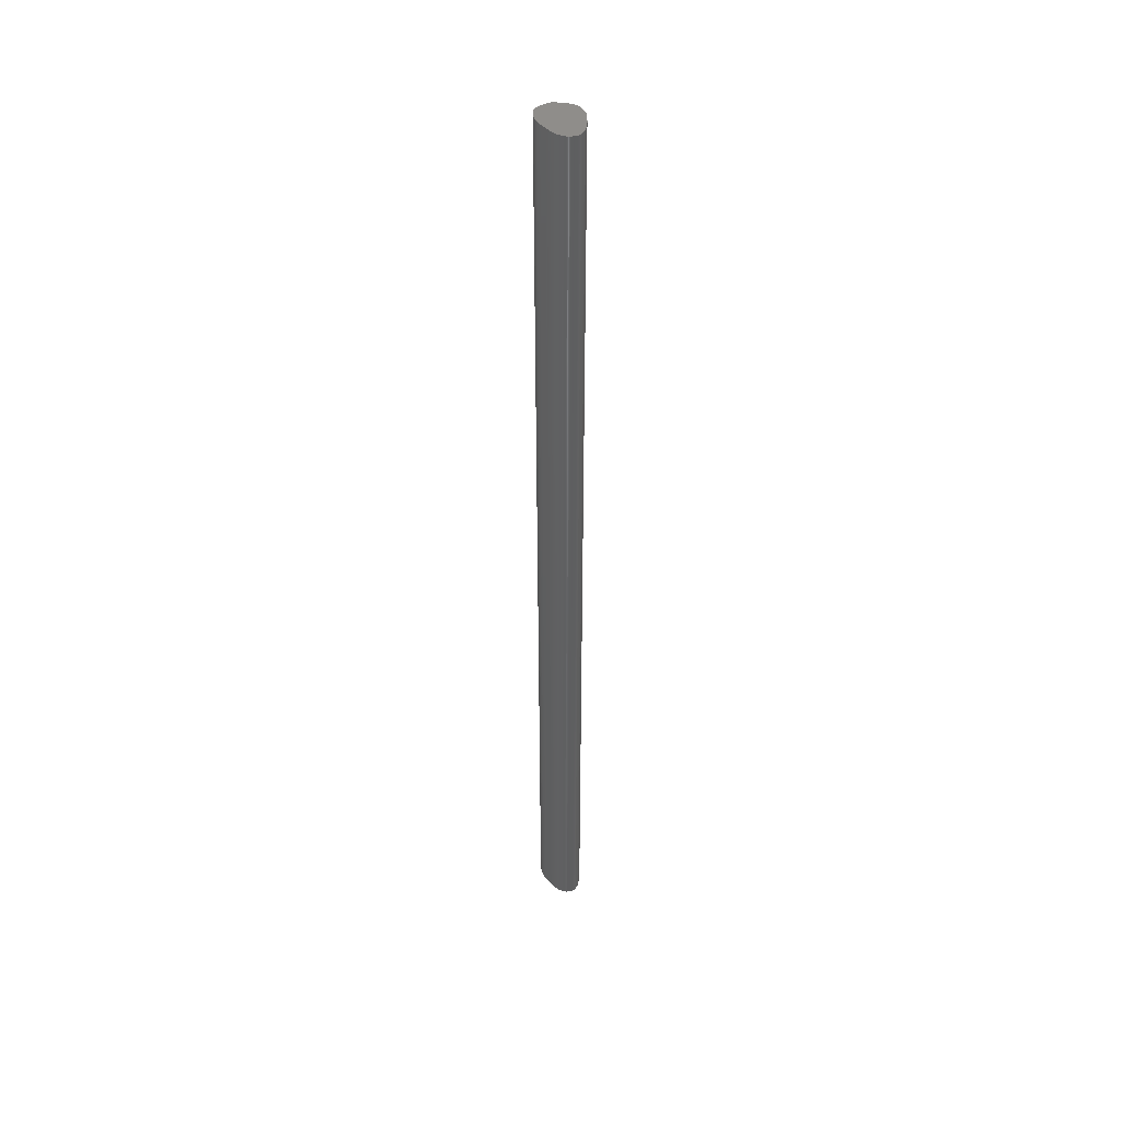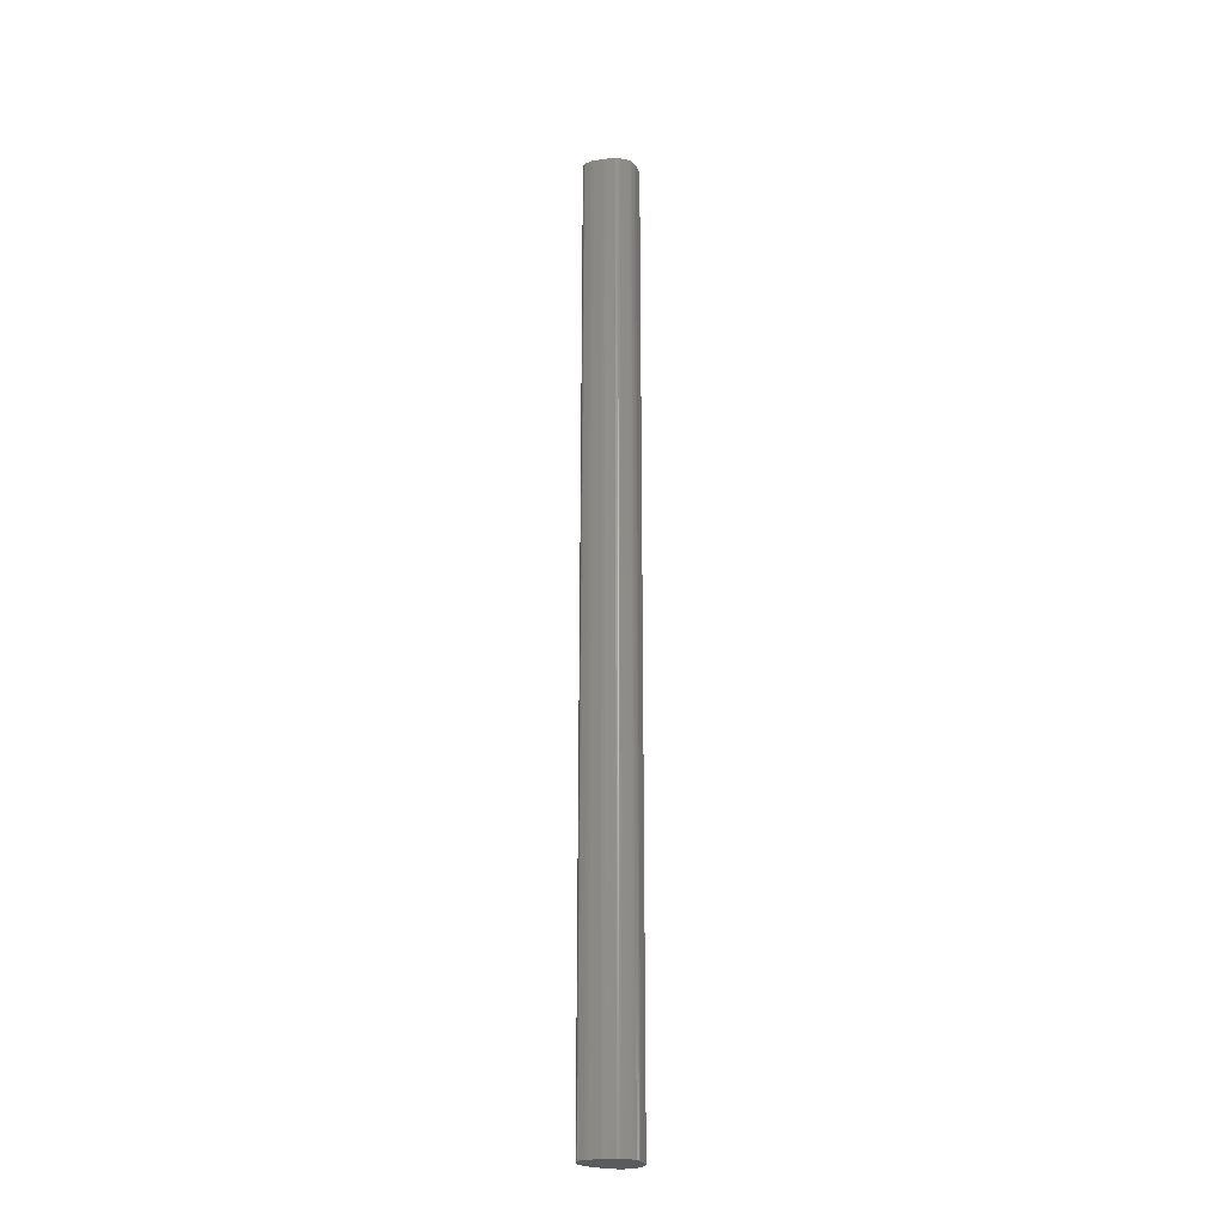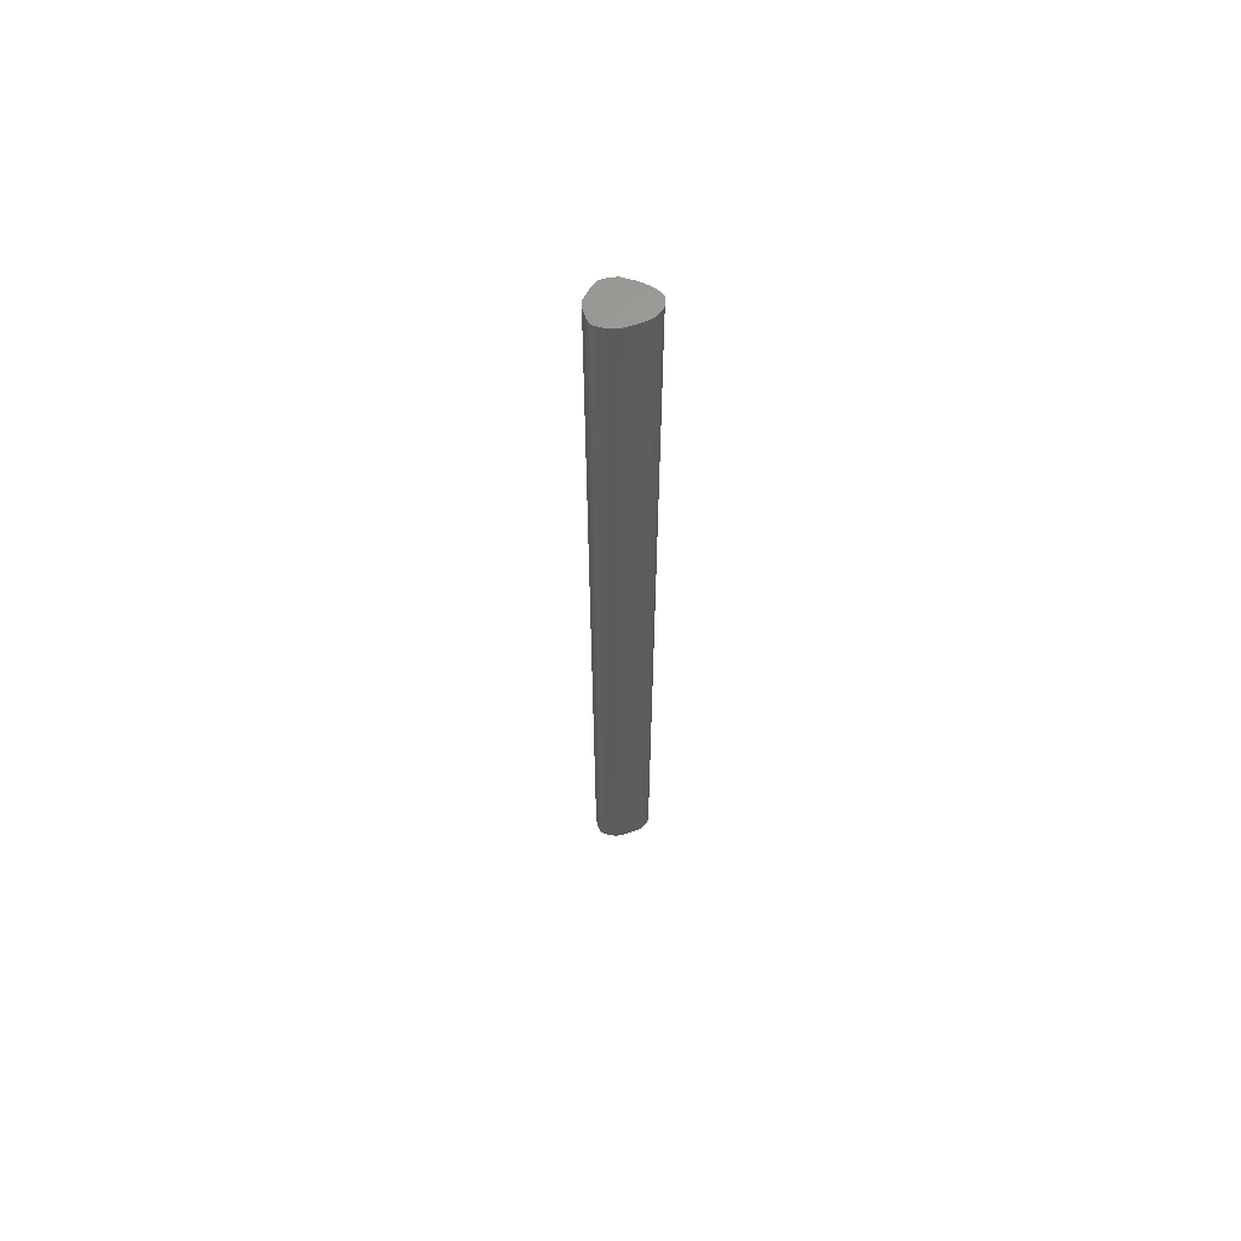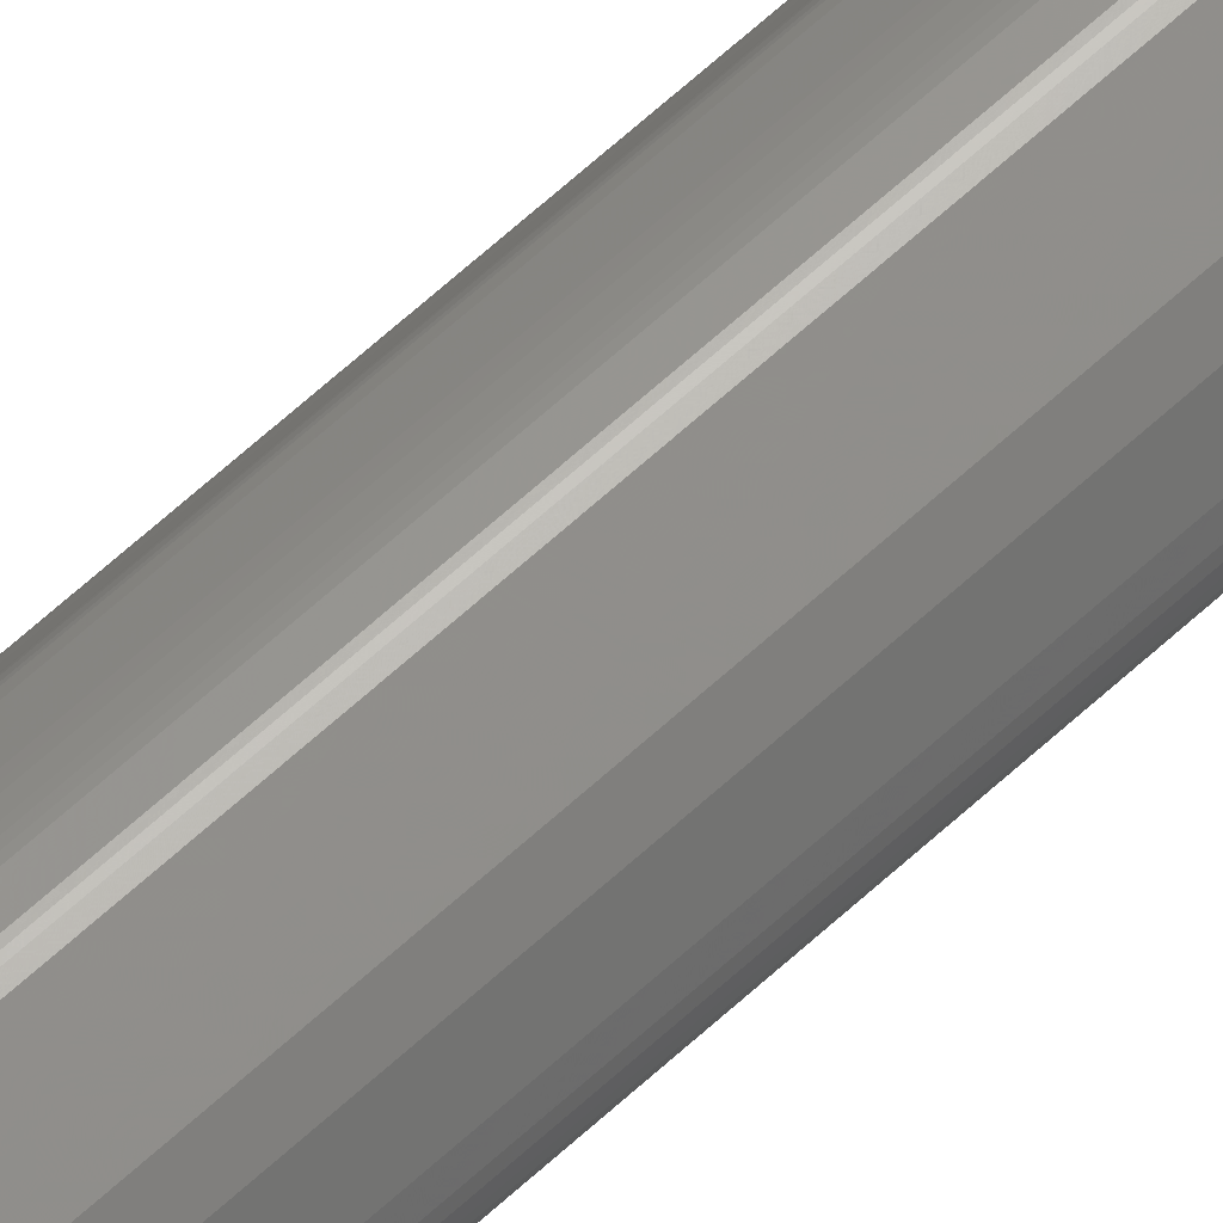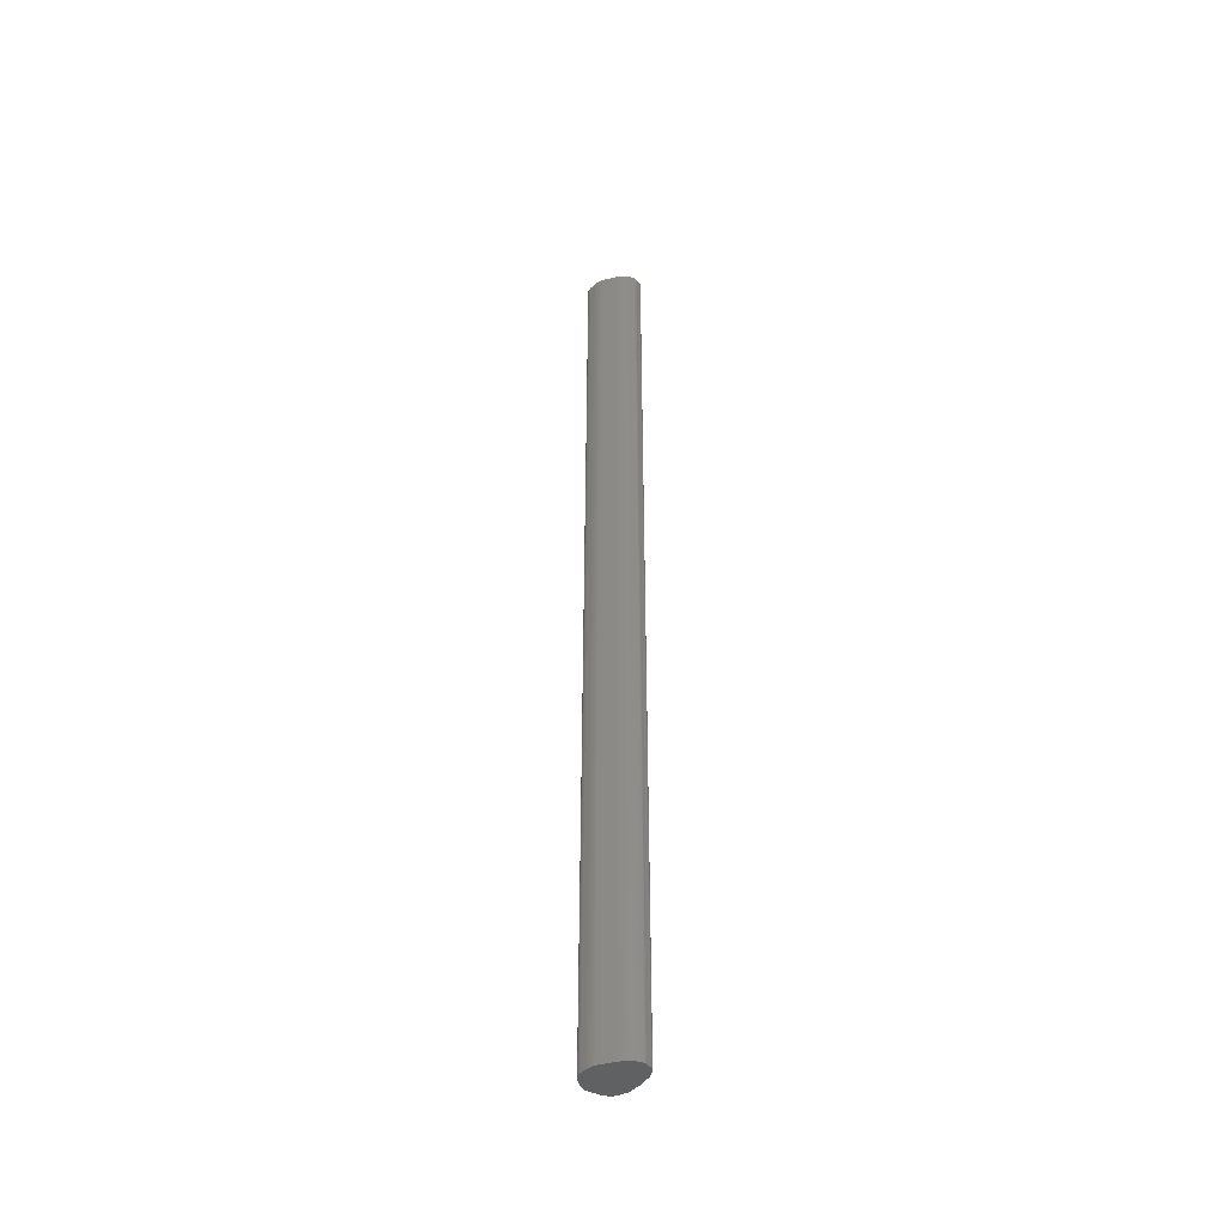
<metadata>
{"format":"stl","ext":"stl","renderer":"f3d","projection":"perspective","resolution":1024,"background":"white","views":[{"elev":42.6,"azim":24.3,"up":"+Z"},{"elev":-25.4,"azim":123.1,"up":"+Z"},{"elev":63.7,"azim":-46.7,"up":"+Z"},{"elev":61.9,"azim":-133.5,"up":"+Y"},{"elev":-45.7,"azim":-14.1,"up":"+Z"}]}
</metadata>
<code>
# stl→obj: 172 verts, 340 faces
v 0.002337 0.001359 0
v 0.003405 0.000754 0
v 0.00364 0.000628 0
v 0.003866 0.000513 0
v 0.003866 0.000513 0.15
v 0.00364 0.000628 0.15
v 0.002173 0.001455 0
v 0.002022 0.001546 0.15
v 0.002022 0.001546 0
v 0.002173 0.001455 0.15
v 0.003405 0.000754 0.15
v 0.002337 0.001359 0.15
v 5e-05 0.004742 0.15
v 5e-05 0.004742 0
v 1.1e-05 0.004541 0
v 1.1e-05 0.004541 0.15
v 0.006472 0.006191 0.15
v 0.006472 0.006191 0
v 0.006398 0.006287 0
v 0.006398 0.006287 0.15
v 0.004899 0.007449 0.15
v 0.004899 0.007449 0
v 0.004764 0.007507 0
v 0.004764 0.007507 0.15
v 0.0067 8.9e-05 0.15
v 0.006819 0.000138 0.15
v 0.006934 0.000202 0.15
v 0.007047 0.000282 0.15
v 0.007265 0.000483 0.15
v 0.00737 0.000571 0.15
v 0.007657 0.000793 0.15
v 0.007739 0.000864 0.15
v 0.007812 0.00094 0.15
v 0.00645 2.8e-05 0.15
v 0.006577 5.3e-05 0.15
v 0.006043 0 0.15
v 0.006184 4e-06 0.15
v 0.005745 1e-06 0.15
v 0.005897 0 0.15
v 0.005423 8e-06 0.15
v 0.005587 1e-06 0.15
v 0.0047 0.000163 0.15
v 0.005075 6e-05 0.15
v 0.004298 0.000315 0.15
v 0.004502 0.000233 0.15
v 0.004086 0.000408 0.15
v 0.001751 0.001722 0.15
v 0.00151 0.0019 0.15
v 0.001628 0.001809 0.15
v 0.001282 0.002096 0.15
v 0.001395 0.001995 0.15
v 0.001043 0.002355 0.15
v 0.001165 0.002214 0.15
v 0.000792 0.002692 0.15
v 0.000918 0.002516 0.15
v 0.000228 0.00367 0.15
v 0.000667 0.00288 0.15
v 7.5e-05 0.004033 0.15
v 0.000144 0.003858 0.15
v 0 0.004356 0.15
v 2.4e-05 0.004193 0.15
v 0.000295 0.005396 0.15
v 0.000114 0.004955 0.15
v 0.001527 0.007077 0.15
v 0.000914 0.006492 0.15
v 0.003723 0.007589 0.15
v 0.00348 0.007562 0.15
v 0.003974 0.007603 0.15
v 0.003848 0.007598 0.15
v 0.004629 0.007551 0.15
v 0.004496 0.007577 0.15
v 0.005306 0.007201 0.15
v 0.00517 0.007294 0.15
v 0.006214 0.006474 0.15
v 0.005441 0.007102 0.15
v 0.006668 0.005859 0.15
v 0.006604 0.00598 0.15
v 0.006812 0.005569 0.15
v 0.006737 0.005723 0.15
v 0.006899 0.005394 0.15
v 0.007874 0.001025 0.15
v 0.007924 0.001121 0.15
v 0.007962 0.001233 0.15
v 0.007986 0.001365 0.15
v 0.007994 0.001518 0.15
v 0.007995 0.001678 0.15
v 0.007998 0.001824 0.15
v 0.008 0.001961 0.15
v 0.008001 0.002091 0.15
v 0.007236 0.004745 0.15
v 0.007119 0.004968 0.15
v 0.007 0.005194 0.15
v 0.008 0.002217 0.15
v 0.007964 0.002598 0.15
v 0.007902 0.002881 0.15
v 0.007465 0.004247 0.15
v 0.007405 0.00439 0.15
v 0.00733 0.004554 0.15
v 0.001043 0.002355 0
v 0.001165 0.002214 0
v 0.000918 0.002516 0
v 0.000667 0.00288 0
v 0.000792 0.002692 0
v 0.007874 0.001025 0
v 0.007924 0.001121 0
v 0.00151 0.0019 0
v 0.001628 0.001809 0
v 0.001751 0.001722 0
v 0.004496 0.007577 0
v 0.003974 0.007603 0
v 0.003723 0.007589 0
v 0.00348 0.007562 0
v 0.003848 0.007598 0
v 0.000295 0.005396 0
v 0.000914 0.006492 0
v 0.001527 0.007077 0
v 0.004629 0.007551 0
v 0.00517 0.007294 0
v 0.005306 0.007201 0
v 0.005441 0.007102 0
v 0.006214 0.006474 0
v 0.006604 0.00598 0
v 0.006668 0.005859 0
v 0.006737 0.005723 0
v 0.006812 0.005569 0
v 0.006899 0.005394 0
v 0.000114 0.004955 0
v 2.4e-05 0.004193 0
v 0 0.004356 0
v 0.000144 0.003858 0
v 7.5e-05 0.004033 0
v 0.000228 0.00367 0
v 0.001395 0.001995 0
v 0.001282 0.002096 0
v 0.004086 0.000408 0
v 0.004502 0.000233 0
v 0.004298 0.000315 0
v 0.005075 6e-05 0
v 0.0047 0.000163 0
v 0.005587 1e-06 0
v 0.005423 8e-06 0
v 0.006043 0 0
v 0.005897 0 0
v 0.005745 1e-06 0
v 0.007 0.005194 0
v 0.007119 0.004968 0
v 0.007236 0.004745 0
v 0.006184 4e-06 0
v 0.006577 5.3e-05 0
v 0.00645 2.8e-05 0
v 0.006819 0.000138 0
v 0.0067 8.9e-05 0
v 0.007047 0.000282 0
v 0.006934 0.000202 0
v 0.007265 0.000483 0
v 0.00733 0.004554 0
v 0.007405 0.00439 0
v 0.007465 0.004247 0
v 0.007902 0.002881 0
v 0.007964 0.002598 0
v 0.008 0.002217 0
v 0.008001 0.002091 0
v 0.008 0.001961 0
v 0.007998 0.001824 0
v 0.00737 0.000571 0
v 0.007739 0.000864 0
v 0.007657 0.000793 0
v 0.007812 0.00094 0
v 0.007962 0.001233 0
v 0.007994 0.001518 0
v 0.007986 0.001365 0
v 0.007995 0.001678 0
f 1 2 3
f 3 4 5
f 3 5 6
f 7 1 3
f 8 9 7
f 10 8 7
f 7 3 6
f 7 6 11
f 12 10 7
f 11 12 7
f 13 14 15
f 13 15 16
f 17 18 19
f 17 19 20
f 21 22 23
f 21 23 24
f 25 26 27
f 27 28 29
f 30 31 32
f 25 27 29
f 30 32 33
f 25 29 30
f 34 35 25
f 36 37 34
f 38 39 36
f 40 41 38
f 42 43 40
f 44 45 42
f 5 46 44
f 11 6 5
f 10 12 11
f 47 8 10
f 48 49 47
f 50 51 48
f 52 53 50
f 54 55 52
f 56 57 54
f 58 59 56
f 60 61 58
f 13 16 60
f 62 63 13
f 64 65 62
f 66 67 64
f 68 69 66
f 70 71 68
f 21 24 70
f 72 73 21
f 74 75 72
f 17 20 74
f 76 77 17
f 78 79 76
f 80 78 76
f 76 17 74
f 74 72 21
f 21 70 68
f 68 66 64
f 64 62 13
f 13 60 58
f 58 56 54
f 54 52 50
f 50 48 47
f 47 10 11
f 11 5 44
f 44 42 40
f 40 38 36
f 36 34 25
f 25 30 33
f 33 81 82
f 82 83 84
f 84 85 86
f 87 88 89
f 84 86 87
f 33 82 84
f 36 25 33
f 44 40 36
f 47 11 44
f 54 50 47
f 13 58 54
f 68 64 13
f 74 21 68
f 80 76 74
f 90 91 92
f 92 80 74
f 74 68 13
f 13 54 47
f 47 44 36
f 36 33 84
f 84 87 89
f 89 93 94
f 94 95 96
f 96 97 98
f 98 90 92
f 92 74 13
f 13 47 36
f 36 84 89
f 89 94 96
f 96 98 92
f 92 13 36
f 36 89 96
f 96 92 36
f 99 100 53
f 99 53 52
f 101 99 52
f 101 52 55
f 57 102 103
f 103 101 55
f 54 57 103
f 55 54 103
f 81 104 105
f 81 105 82
f 49 48 106
f 106 107 108
f 108 9 8
f 47 49 106
f 108 8 47
f 106 108 47
f 109 110 68
f 109 68 71
f 111 112 67
f 111 67 66
f 68 110 113
f 113 111 66
f 69 68 113
f 113 66 69
f 114 115 116
f 116 112 111
f 111 113 110
f 110 109 117
f 117 23 22
f 22 118 119
f 119 120 121
f 121 19 18
f 18 122 123
f 123 124 125
f 123 125 126
f 121 18 123
f 22 119 121
f 110 117 22
f 116 111 110
f 127 114 116
f 15 14 127
f 128 129 15
f 130 131 128
f 102 132 130
f 101 103 102
f 100 99 101
f 133 134 100
f 107 106 133
f 9 108 107
f 1 7 9
f 3 2 1
f 135 4 3
f 136 137 135
f 138 139 136
f 140 141 138
f 142 143 144
f 144 140 138
f 138 136 135
f 135 3 1
f 1 9 107
f 107 133 100
f 100 101 102
f 102 130 128
f 128 15 127
f 127 116 110
f 110 22 121
f 121 123 126
f 145 146 147
f 121 126 145
f 127 110 121
f 102 128 127
f 107 100 102
f 135 1 107
f 144 138 135
f 148 142 144
f 149 150 148
f 151 152 149
f 153 154 151
f 155 153 151
f 151 149 148
f 148 144 135
f 135 107 102
f 102 127 121
f 121 145 147
f 147 156 157
f 157 158 159
f 159 160 161
f 161 162 163
f 161 163 164
f 157 159 161
f 121 147 157
f 135 102 121
f 151 148 135
f 165 155 151
f 166 167 165
f 104 168 166
f 169 105 104
f 170 171 169
f 161 164 172
f 172 170 169
f 169 104 166
f 166 165 151
f 151 135 121
f 121 157 161
f 161 172 169
f 169 166 151
f 151 121 161
f 161 169 151
f 136 139 42
f 136 42 45
f 137 136 45
f 137 45 44
f 5 4 135
f 135 137 44
f 46 5 135
f 44 46 135
f 70 117 109
f 70 109 71
f 165 167 166
f 166 32 31
f 166 31 30
f 165 166 30
f 165 30 29
f 154 153 155
f 155 165 29
f 28 27 154
f 155 29 28
f 28 154 155
f 32 166 168
f 32 168 33
f 138 141 40
f 138 40 43
f 141 140 144
f 144 143 142
f 142 148 37
f 142 37 36
f 141 144 142
f 41 40 141
f 38 41 141
f 141 142 36
f 39 38 141
f 36 39 141
f 114 127 63
f 114 63 62
f 24 23 117
f 24 117 70
f 130 132 56
f 130 56 59
f 61 128 131
f 131 130 59
f 58 61 131
f 131 59 58
f 159 158 96
f 159 96 95
f 73 118 22
f 73 22 21
f 60 129 128
f 60 128 61
f 35 149 152
f 35 152 25
f 160 159 95
f 160 95 94
f 33 168 104
f 33 104 81
f 115 114 62
f 115 62 65
f 63 127 14
f 63 14 13
f 122 18 17
f 122 17 77
f 119 118 73
f 119 73 72
f 74 121 120
f 120 119 72
f 75 74 120
f 72 75 120
f 102 57 56
f 102 56 132
f 150 34 37
f 150 37 148
f 20 19 121
f 20 121 74
f 16 15 129
f 16 129 60
f 42 139 138
f 42 138 43
f 161 160 94
f 161 94 93
f 83 169 171
f 83 171 84
f 26 151 154
f 26 154 27
f 82 105 169
f 82 169 83
f 34 150 149
f 34 149 35
f 97 96 158
f 97 158 157
f 98 97 157
f 98 157 156
f 90 98 156
f 90 156 147
f 91 90 147
f 146 145 126
f 91 147 146
f 92 91 146
f 146 126 125
f 146 125 124
f 80 92 146
f 78 80 146
f 146 124 123
f 123 122 77
f 123 77 76
f 78 146 123
f 123 76 79
f 123 79 78
f 65 64 116
f 65 116 115
f 25 152 151
f 25 151 26
f 133 106 48
f 133 48 51
f 53 100 134
f 134 133 51
f 50 53 134
f 51 50 134
f 67 112 116
f 67 116 64
f 162 161 93
f 162 93 89
f 163 162 89
f 163 89 88
f 164 163 88
f 164 88 87
f 172 164 87
f 172 87 86
f 84 171 170
f 170 172 86
f 85 84 170
f 86 85 170

</code>
